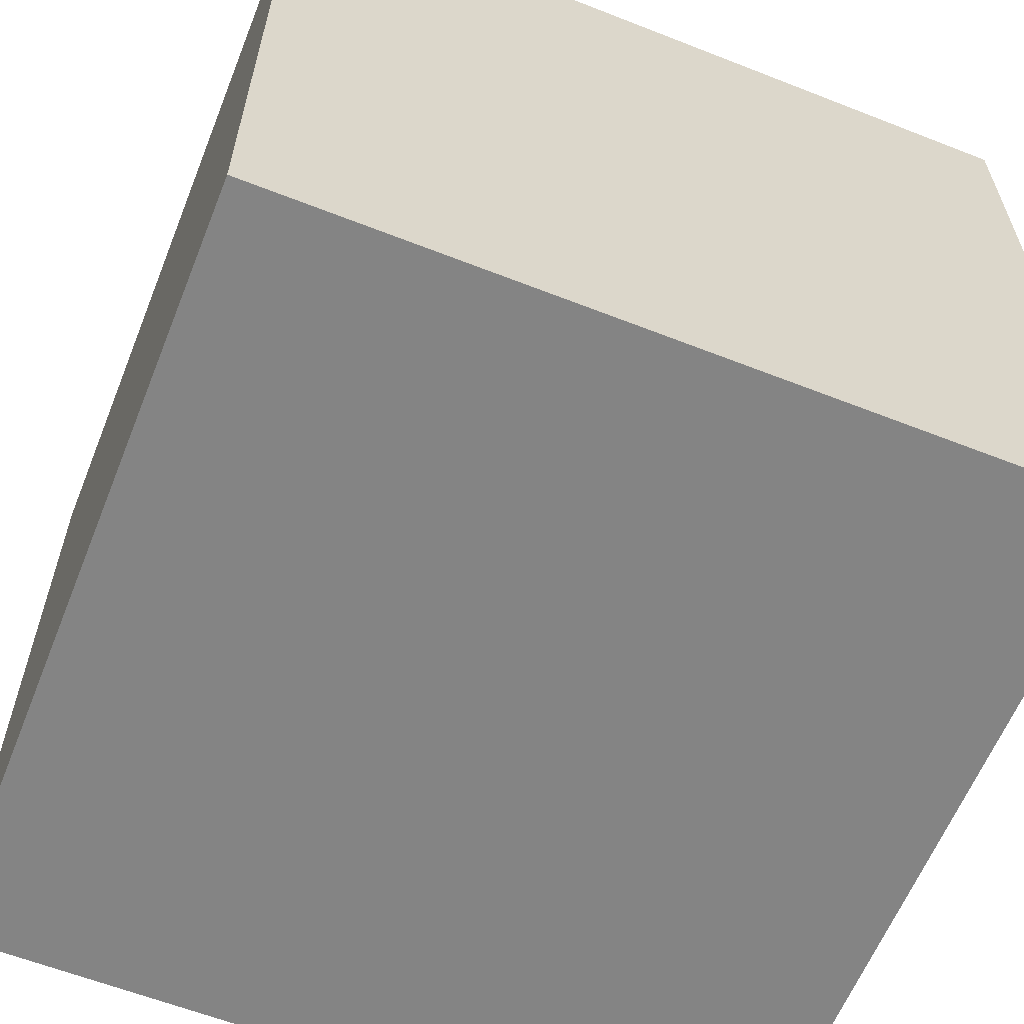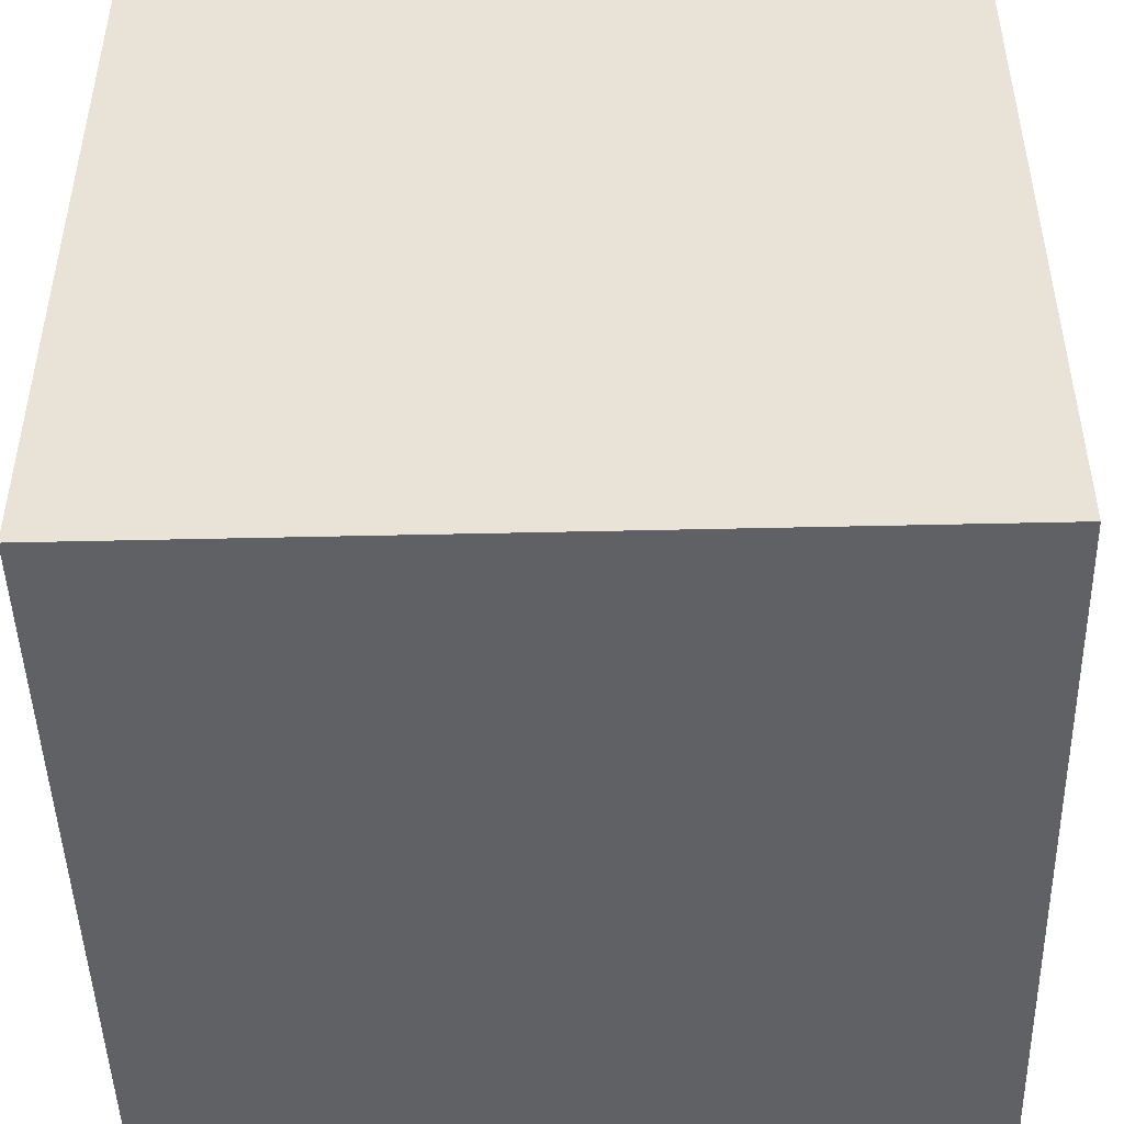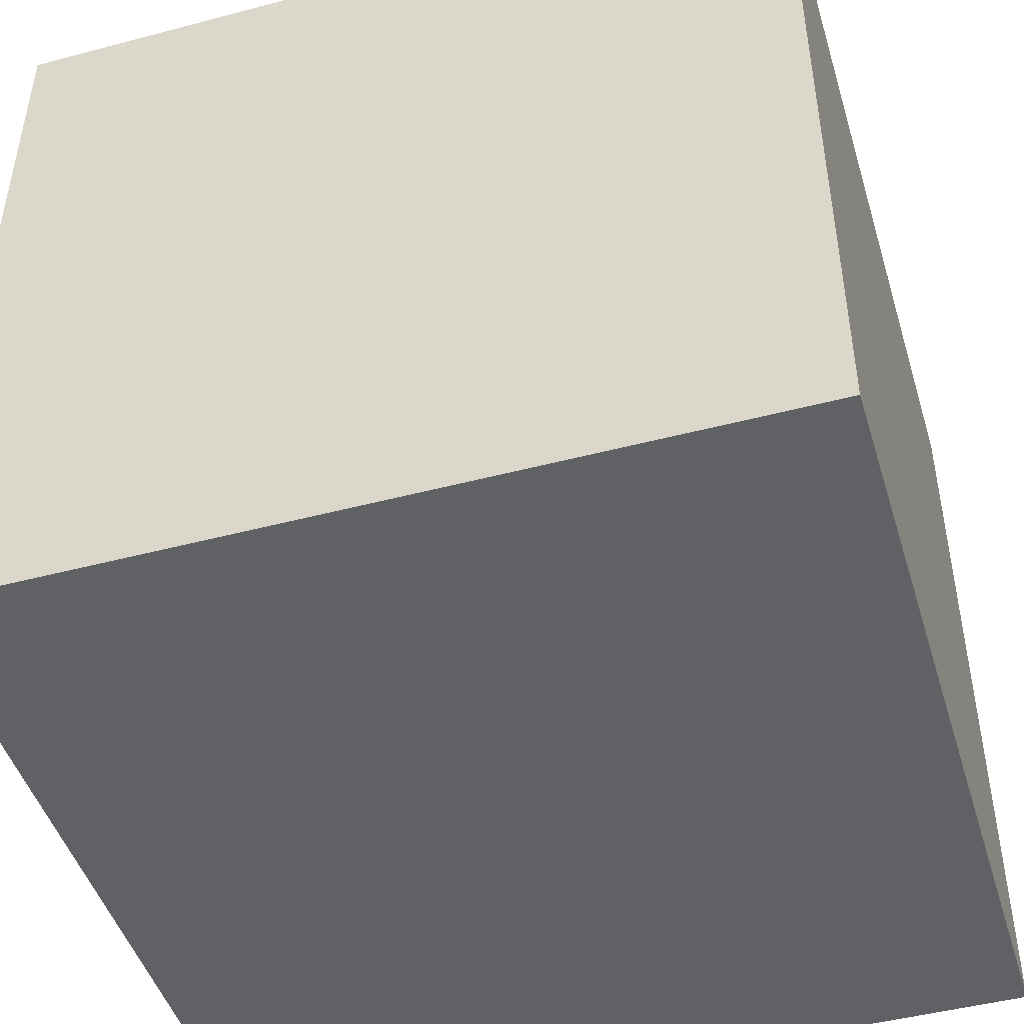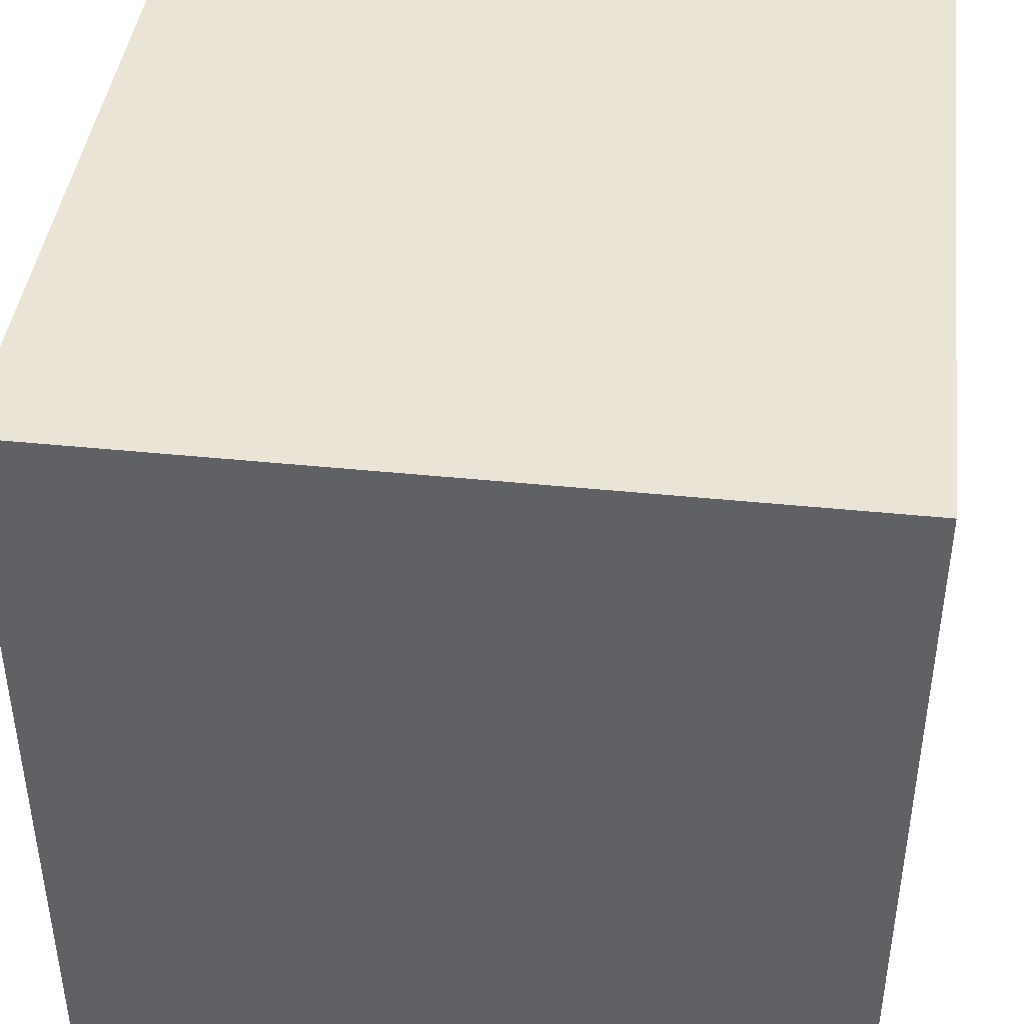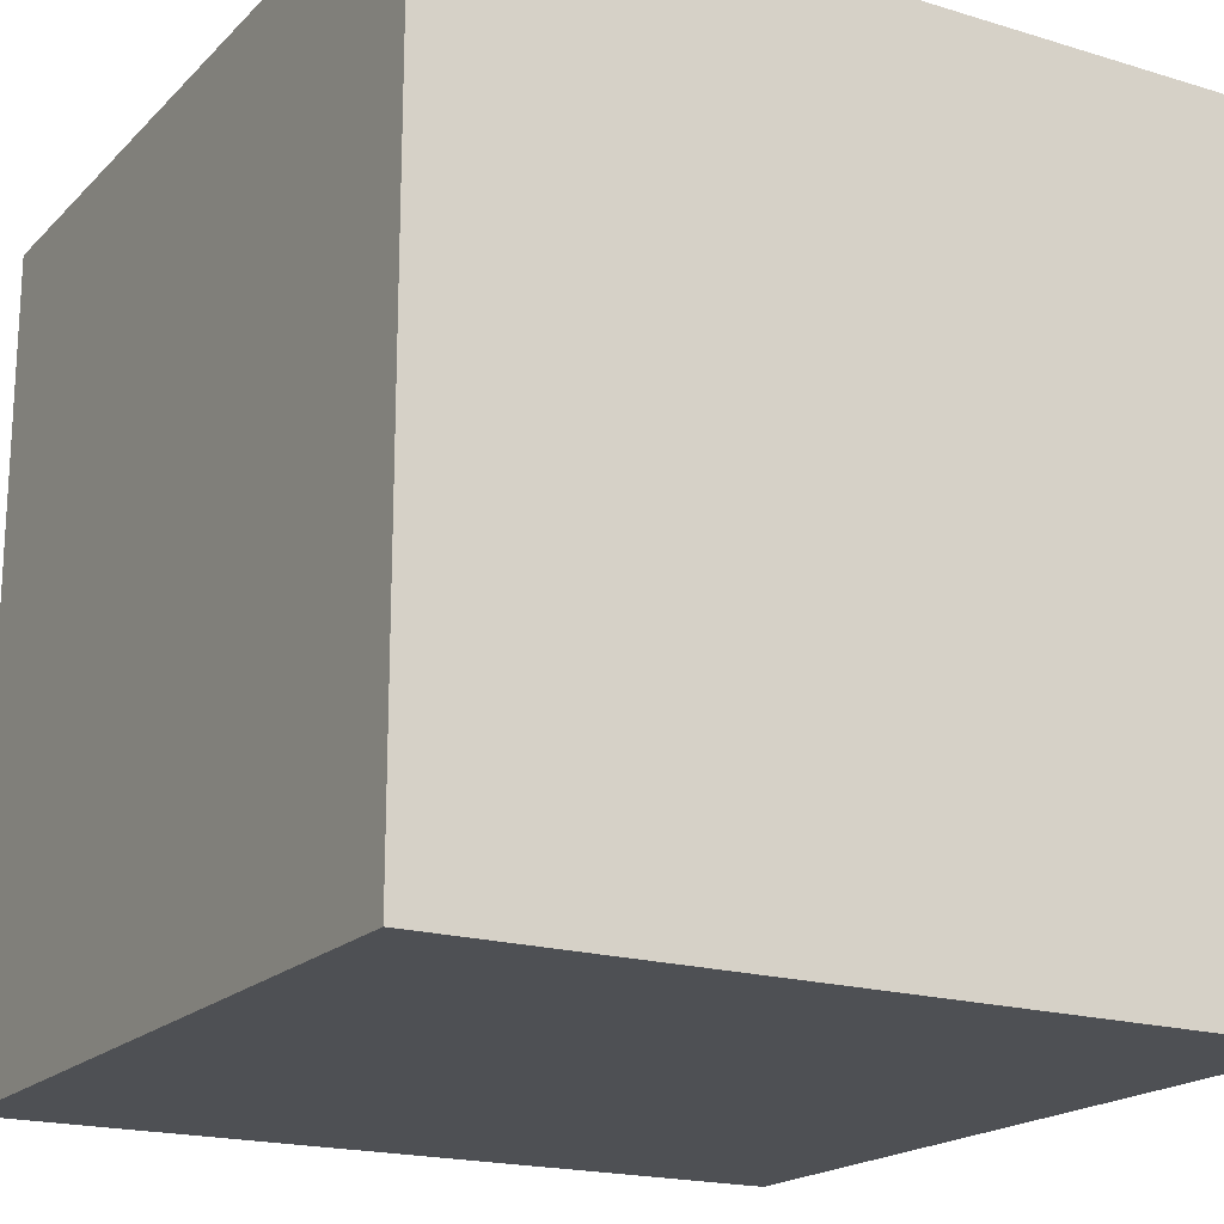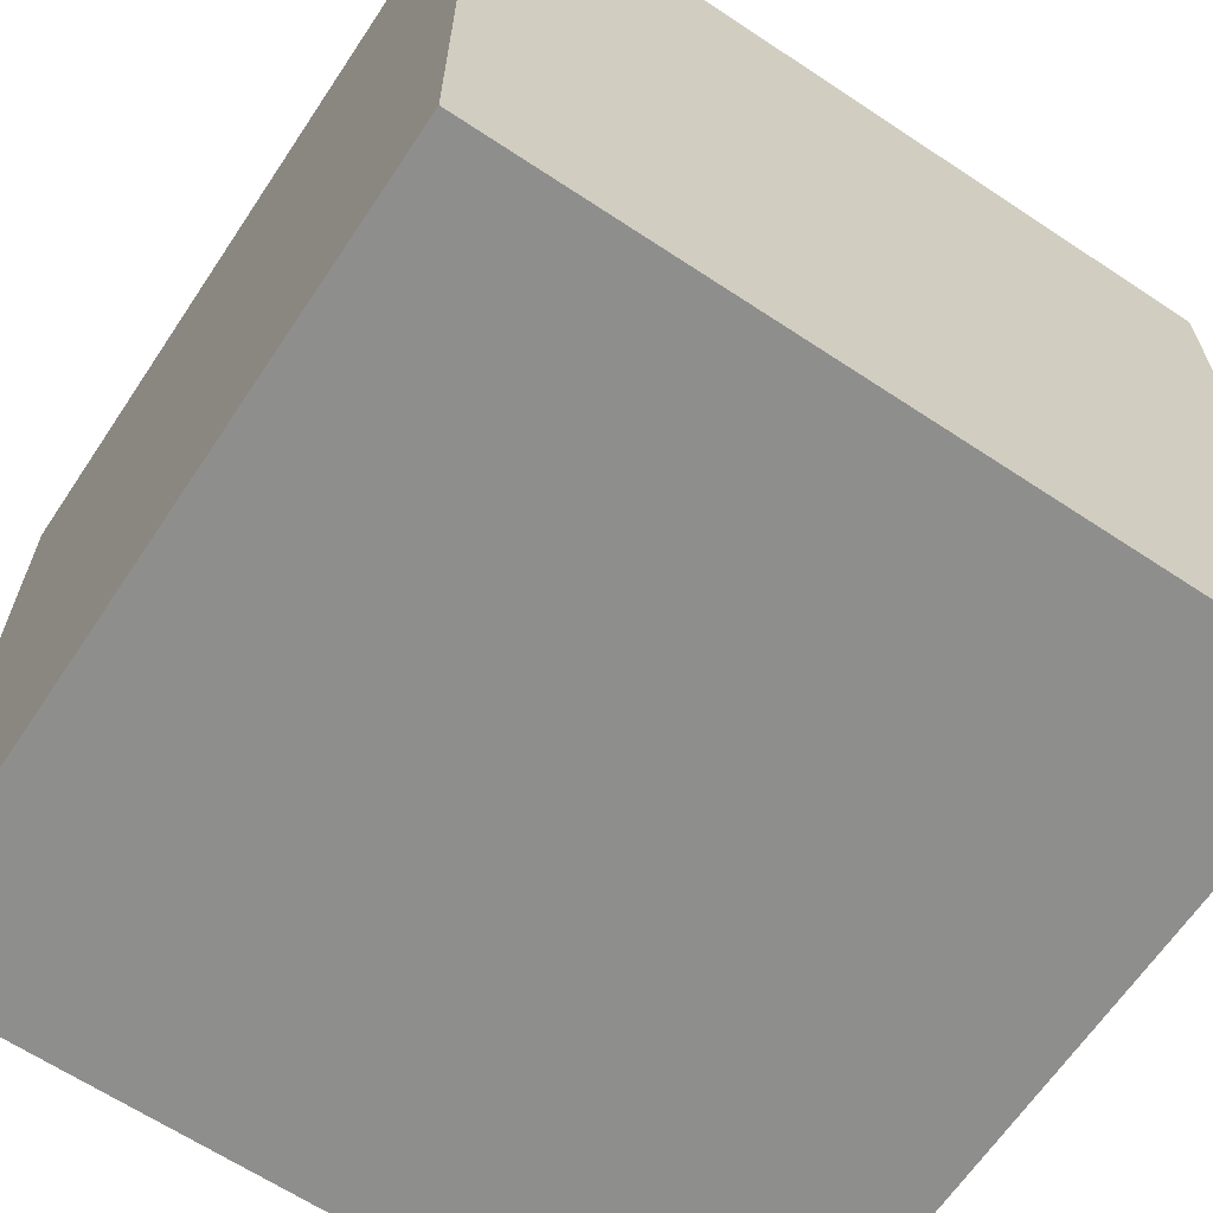
<metadata>
{"format":"obj","ext":"obj","renderer":"f3d","projection":"perspective","resolution":1024,"background":"white","views":[{"elev":-61.3,"azim":-111.8,"up":"+Z"},{"elev":-47.2,"azim":91.5,"up":"+Y"},{"elev":-46.9,"azim":16.7,"up":"+Z"},{"elev":42.4,"azim":7.0,"up":"+Y"},{"elev":-18.9,"azim":-30.0,"up":"+Z"},{"elev":-64.8,"azim":-123.7,"up":"+Y"}]}
</metadata>
<code>
o Cube.001
v 1 -1 -1
v 1 -1 1
v -1 -1 1
v -1 -1 -1
v 1 1 -1
v -1 1 -1
v -1 1 1
v 1 1 1
f 2 4 1
f 5 7 8
f 5 2 1
f 8 3 2
f 7 4 3
f 1 6 5
f 2 3 4
f 5 6 7
f 5 8 2
f 8 7 3
f 7 6 4
f 1 4 6

</code>
